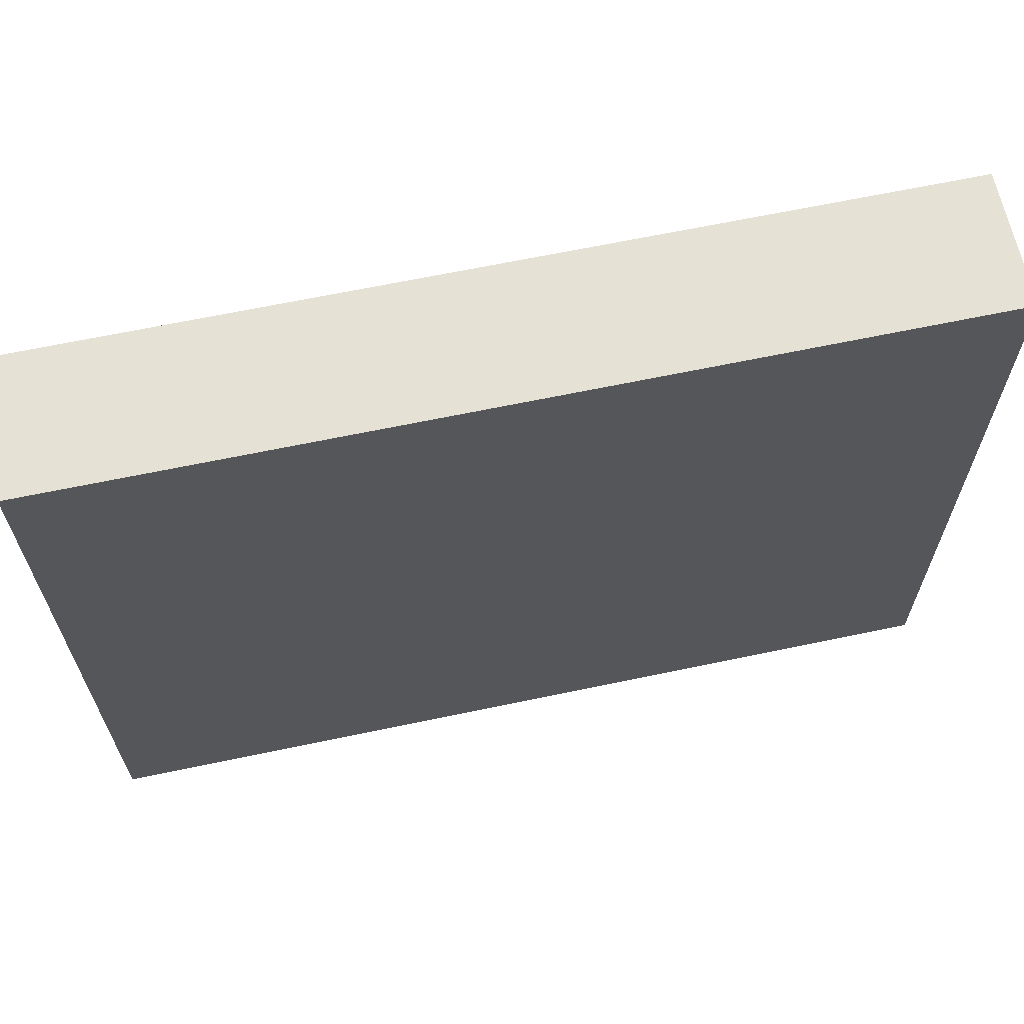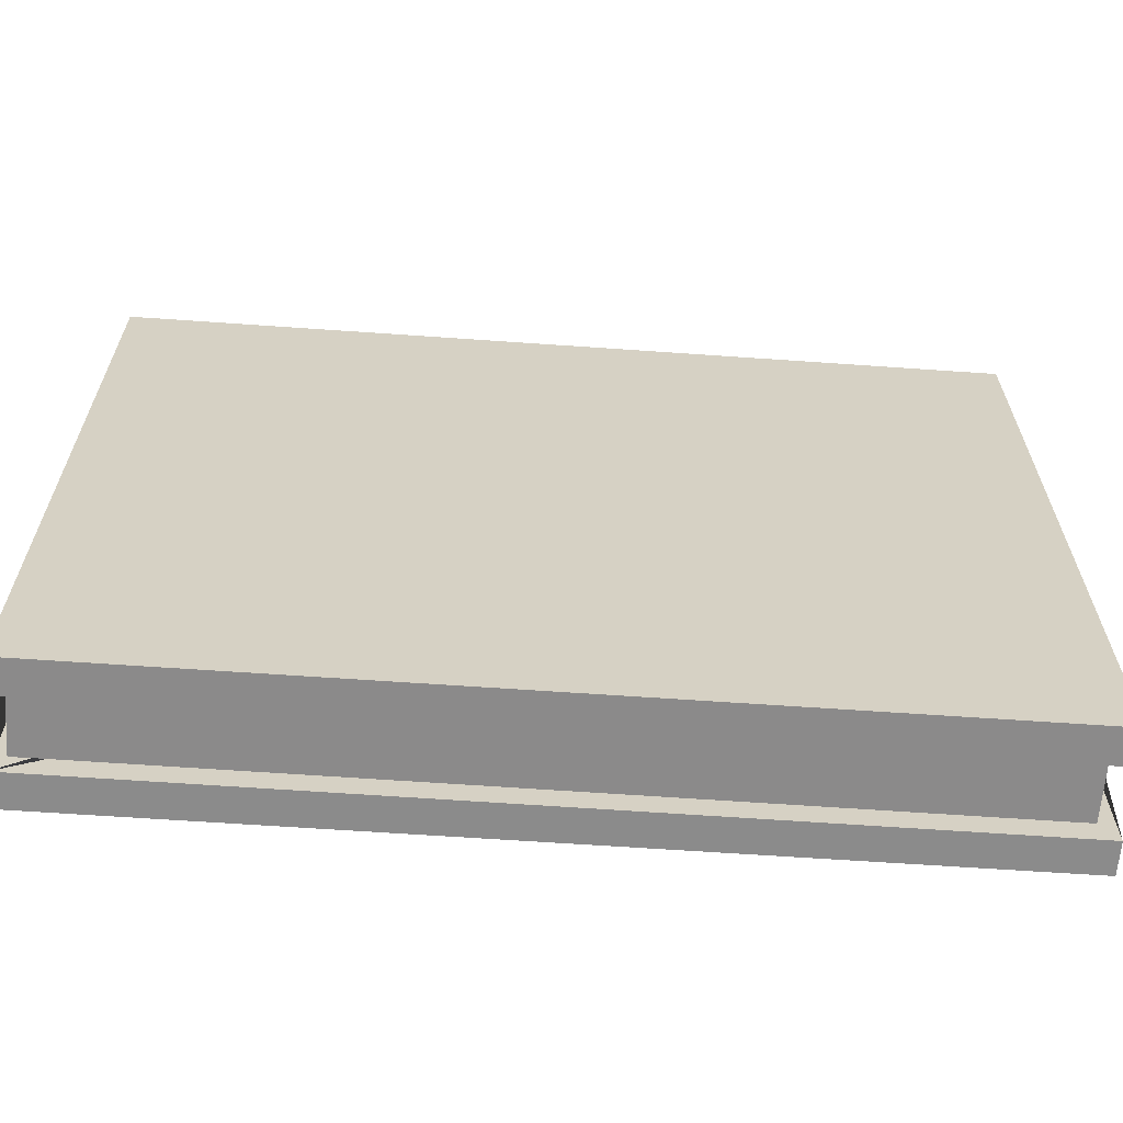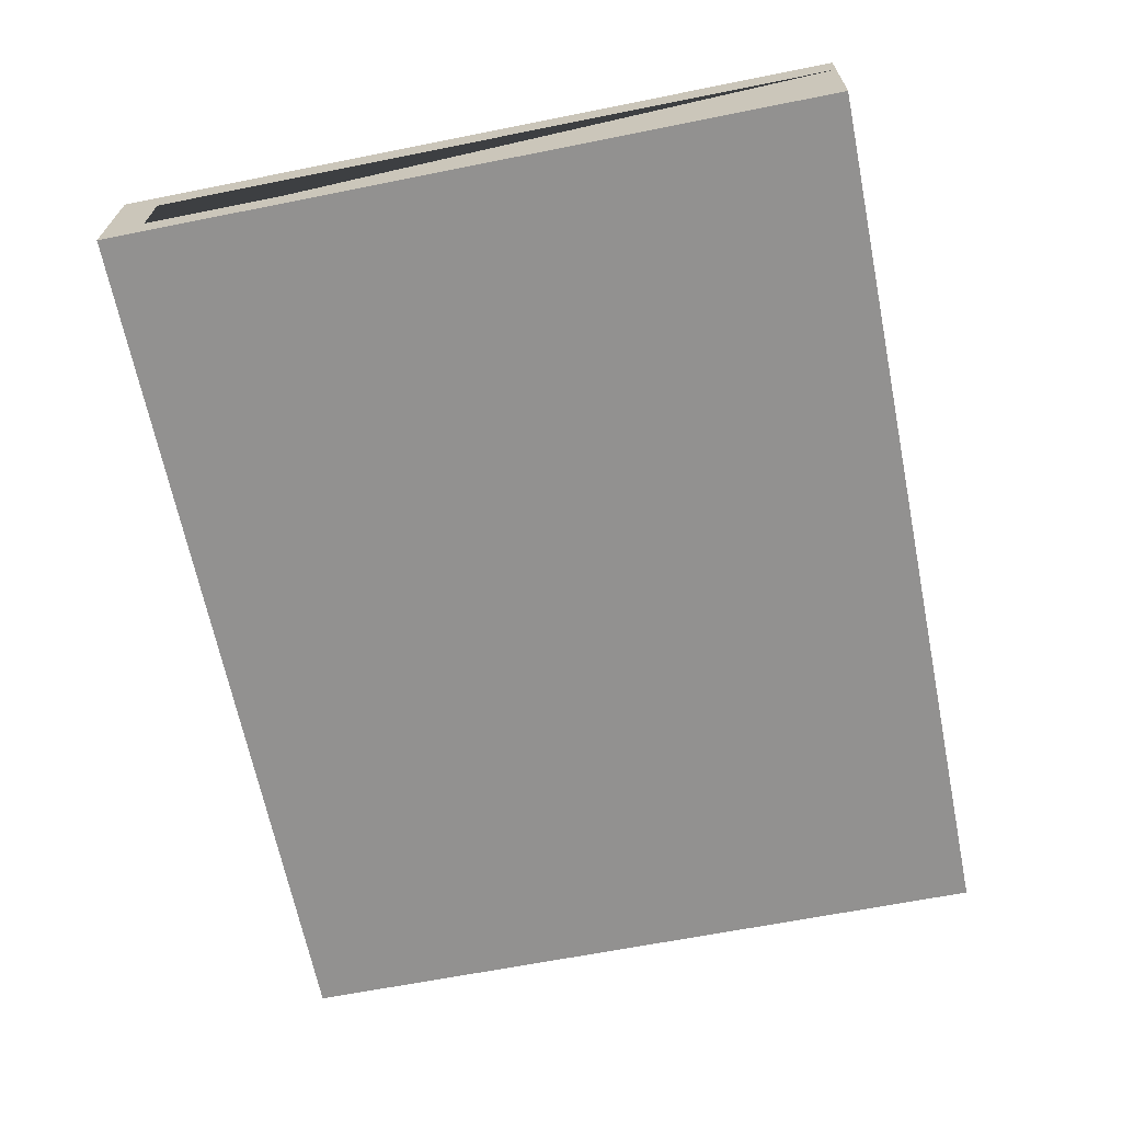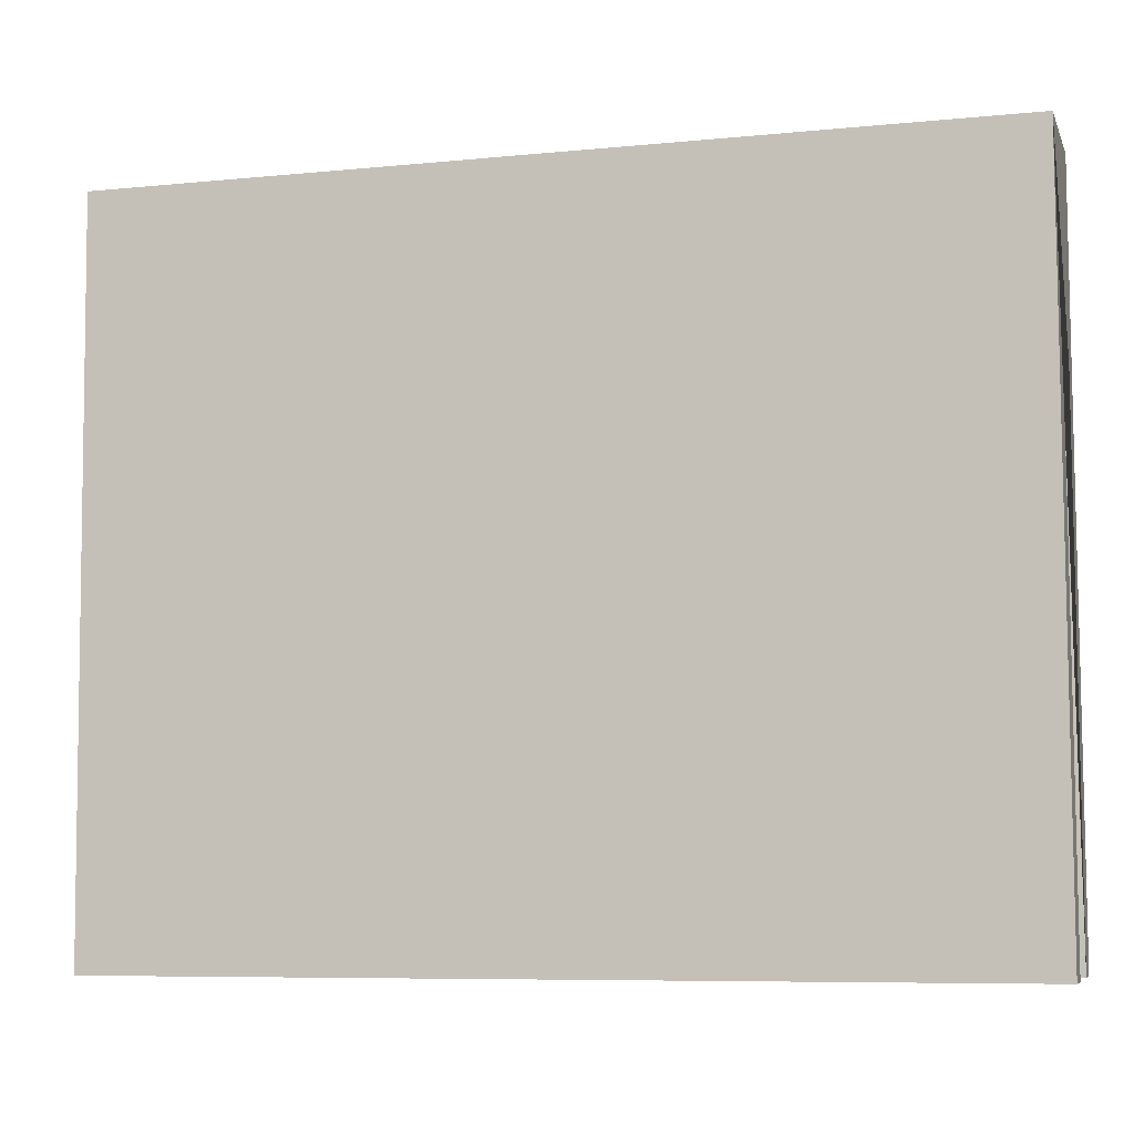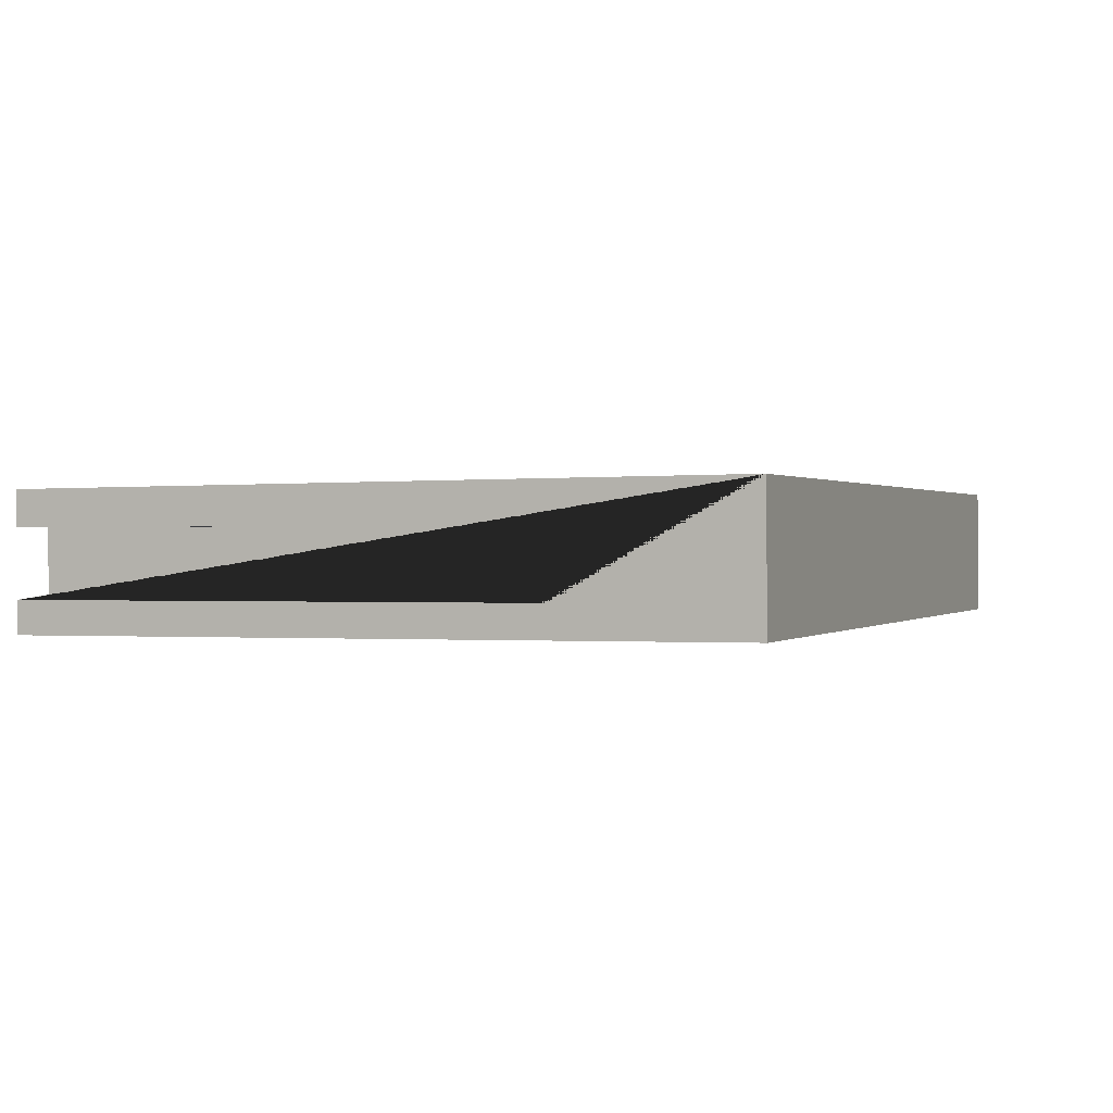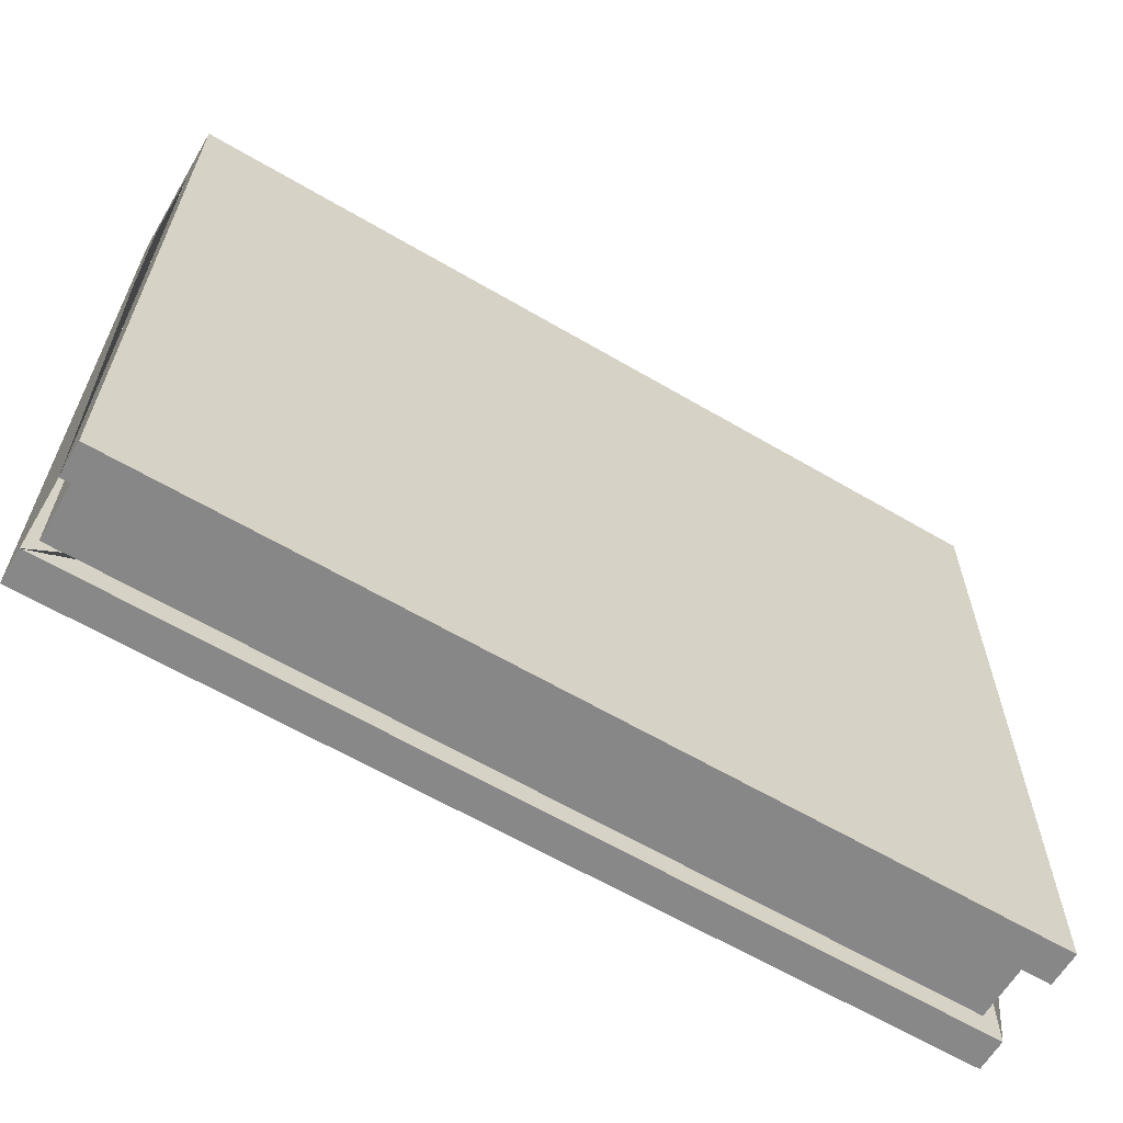
<metadata>
{"format":"obj","ext":"obj","renderer":"f3d","projection":"perspective","resolution":1024,"background":"white","views":[{"elev":65.7,"azim":-12.3,"up":"+Z"},{"elev":-64.3,"azim":175.6,"up":"+Z"},{"elev":-66.5,"azim":101.6,"up":"+Y"},{"elev":-7.1,"azim":-164.6,"up":"+Z"},{"elev":0.8,"azim":-67.8,"up":"+Y"},{"elev":-63.2,"azim":149.0,"up":"+Z"}]}
</metadata>
<code>
o Caderno_Bake
v 0.08779 0.007557 -0.06804
v -0.08064 0.008224 -0.06763
v 0.08812 0.008593 0.06075
v -0.08031 0.008593 0.06117
v -0.08071 -0.004981 -0.06747
v 0.08805 -0.004613 0.0609
v -0.08038 -0.003946 0.06132
v 0.09028 0.008587 0.06075
v 0.0902 -0.004618 0.0609
v 0.09033 0.01569 0.06866
v 0.08998 0.0142 -0.07281
v 0.08994 0.00754 -0.07273
v -0.08339 0.0086 0.06117
v -0.08347 -0.003941 0.06132
v -0.08334 0.01662 0.06909
v -0.08373 0.008217 -0.0723
v -0.08369 0.01513 -0.07238
v 0.08772 -0.005648 -0.06789
v 0.09019 -0.01085 0.06895
v 0.08984 -0.01234 -0.07252
v 0.08987 -0.005665 -0.07258
v -0.08349 -0.009921 0.06937
v -0.08381 -0.004988 -0.07215
v -0.08383 -0.01141 -0.0721
f 1 3 6 18
f 2 1 18 5
f 4 2 5 7
f 10 11 17 15
f 6 3 8 9
f 4 7 14 13
f 16 17 11 12
f 12 11 10 19 20 21 9 8
f 16 12 8 3 1 2 4 13
f 20 19 22 24
f 15 17 16 13 14 23 24 22
f 21 23 14 7 5 18 6 9
f 15 22 19 10
f 20 24 23 21

</code>
